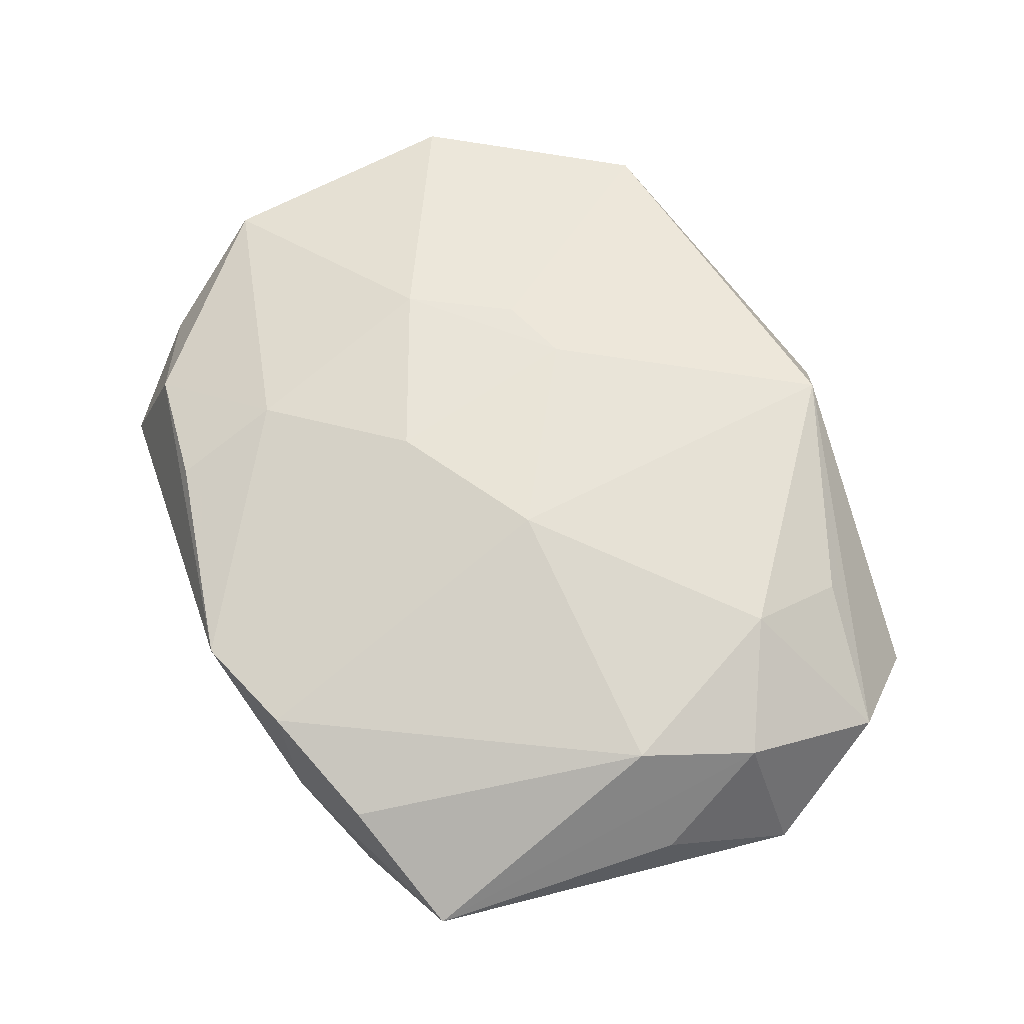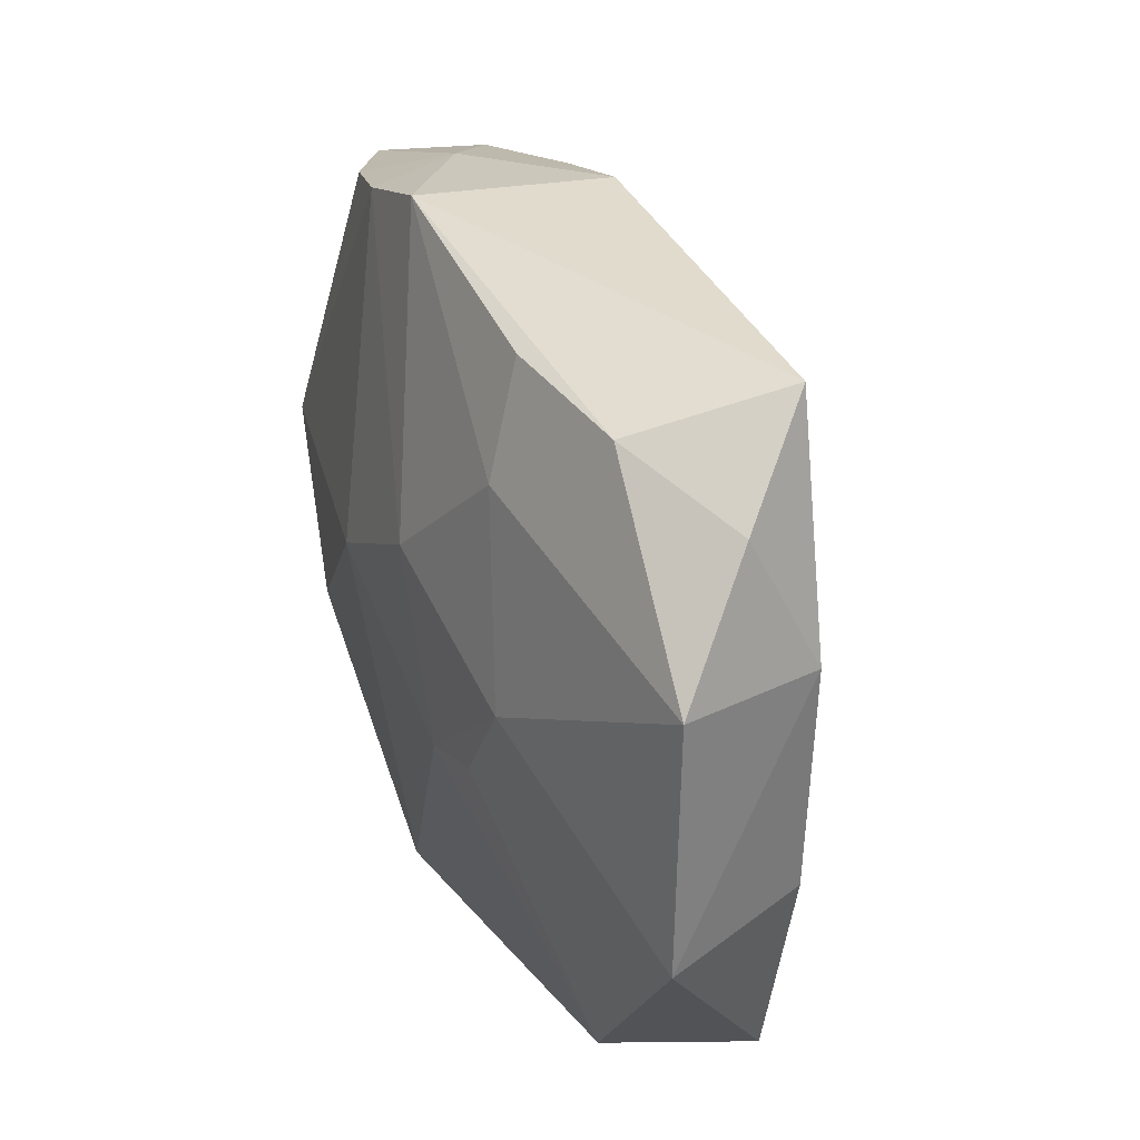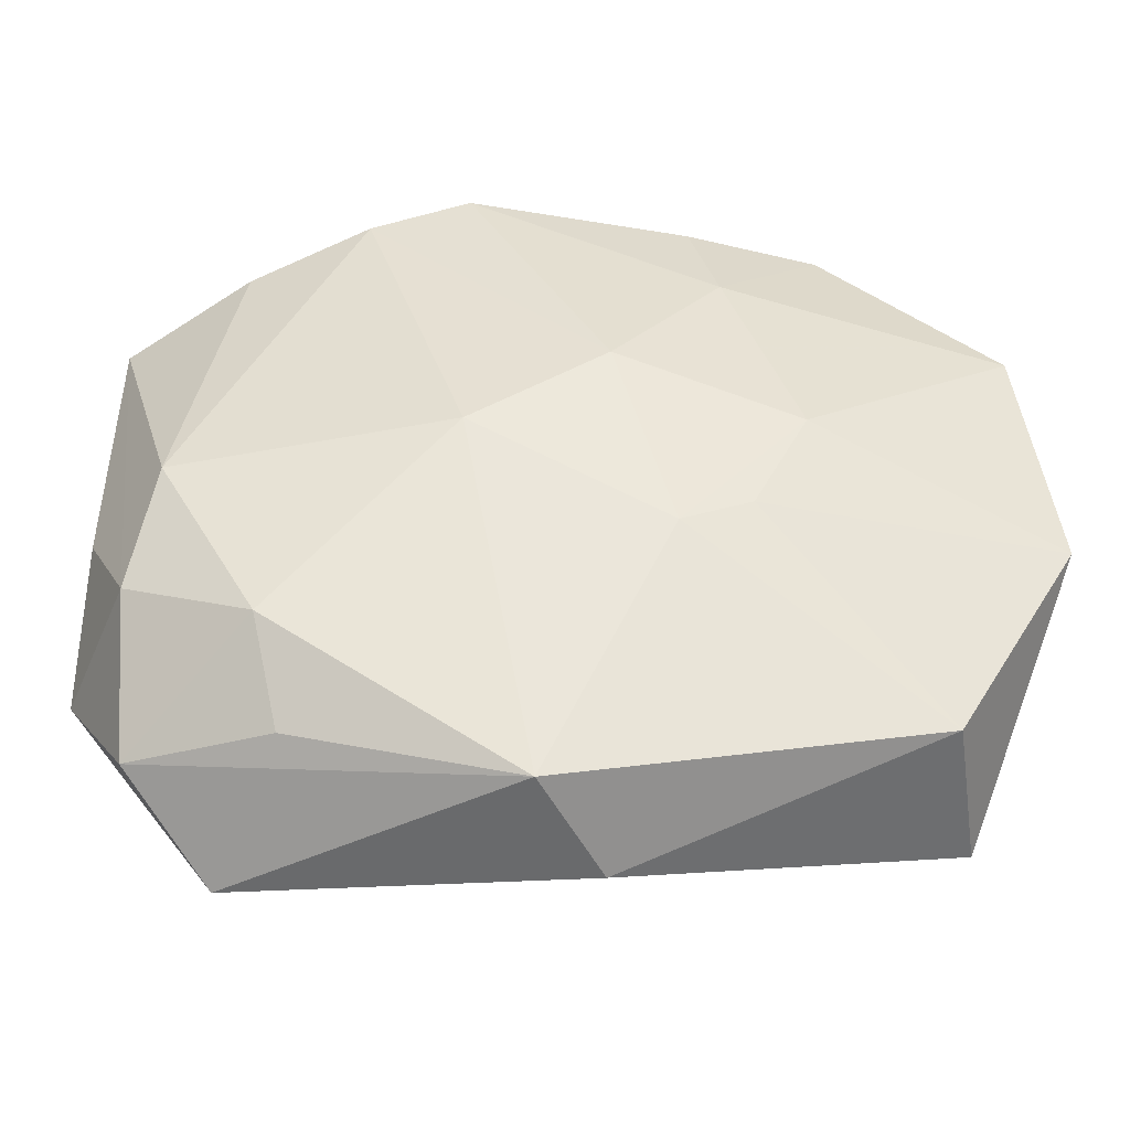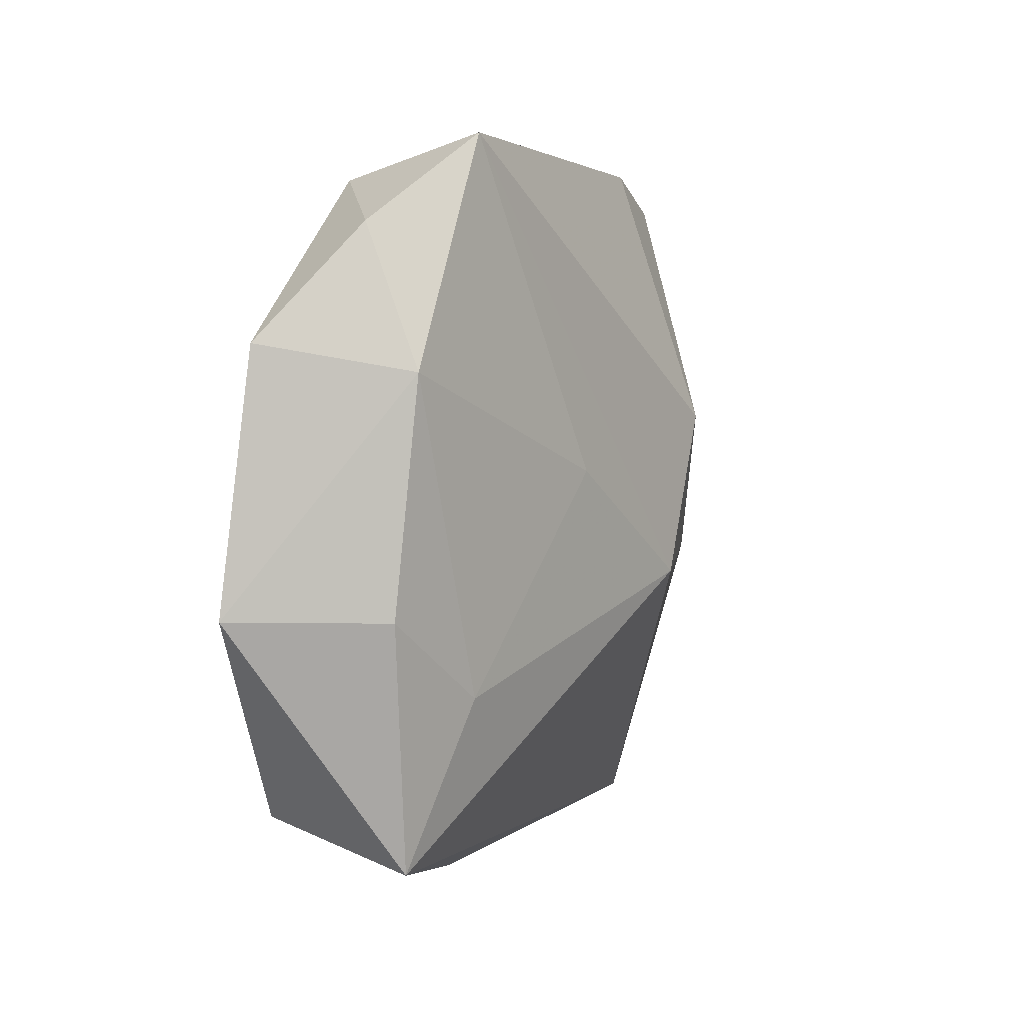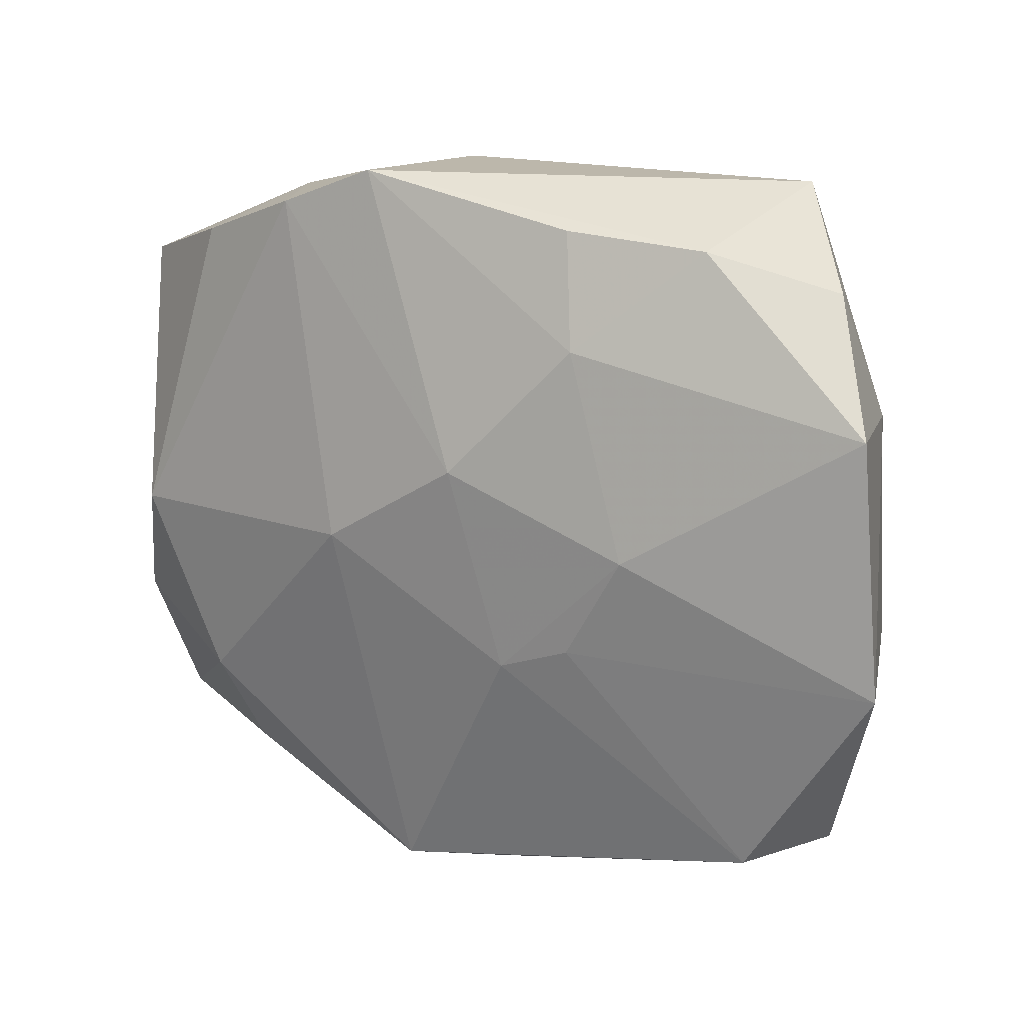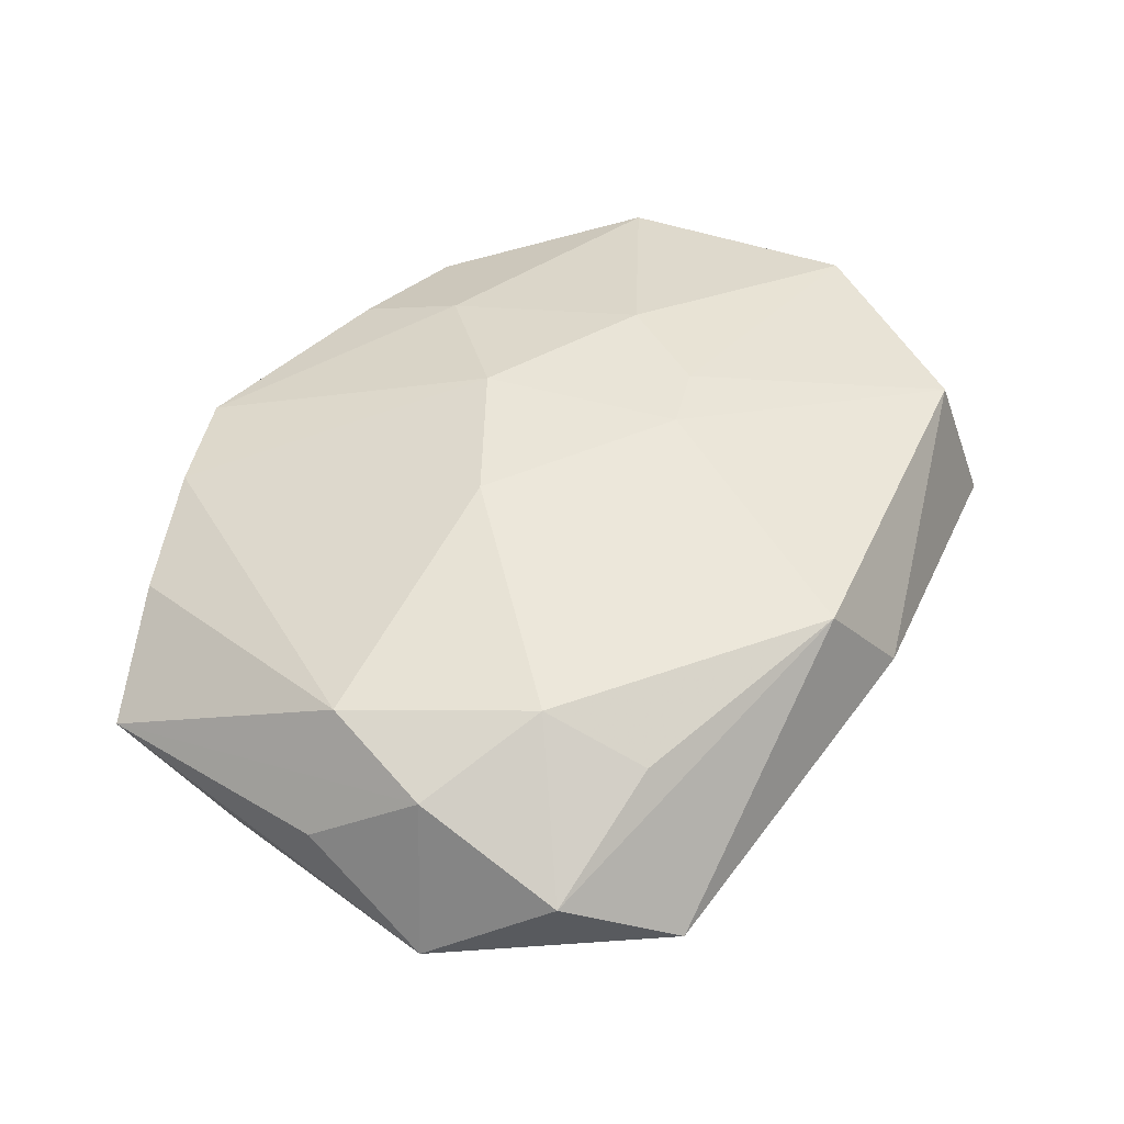
<metadata>
{"format":"obj","ext":"obj","renderer":"f3d","projection":"perspective","resolution":1024,"background":"white","views":[{"elev":61.1,"azim":-109.4,"up":"+Z"},{"elev":38.6,"azim":63.3,"up":"+Y"},{"elev":-37.5,"azim":-5.4,"up":"+Y"},{"elev":6.0,"azim":106.8,"up":"+Y"},{"elev":22.4,"azim":27.8,"up":"+Y"},{"elev":45.1,"azim":-54.7,"up":"+Z"}]}
</metadata>
<code>
v 0.01335 0.004142 -0.01201
v -0.02091 -0.02394 0.006883
v 0.0344 -0.005638 -0.003019
v 0.002949 -0.03229 0.003218
v -0.007393 0.02856 -0.009536
v 0.028 -0.02253 0.0097
v -0.002846 -0.02925 0.01116
v -0.01371 -0.004934 -0.0139
v 0.02501 0.03068 -0.006619
v -0.02628 0.02245 -0.007527
v -0.02314 -0.01568 0.01015
v 0.01321 -0.005255 0.01305
v 0.01195 0.01926 0.01027
v 0.002591 0.00855 0.01339
v 0.0328 0.01285 -0.004402
v 0.03111 -0.02555 -0.002622
v -0.01955 0.02643 -0.001874
v -0.03318 -0.01134 0.005965
v 0.03562 0.01497 0.007724
v -0.03601 0.01846 -0.002041
v -0.008373 0.03068 0.006648
v -0.0251 -0.0305 -0.00465
v 0.03819 -0.005548 0.009385
v -0.01662 0.02707 0.006437
v -0.008667 0.0009167 0.01339
v 0.009995 0.02803 0.00707
v 0.02108 0.02736 0.005379
v -0.02626 0.0228 0.003611
v -0.03222 -0.02349 0.001056
v 0.0306 0.02402 0.0005002
v 0.001095 -0.005367 -0.01628
v -0.03728 -0.01397 -0.006452
v -0.01565 0.02553 -0.009737
v 0.01771 0.00333 0.01281
v -0.03657 -0.002716 -0.0005863
v -0.03514 0.006558 -0.007096
v -0.03104 -0.001542 0.008323
v 0.007449 -0.007613 0.01339
v -0.005271 0.007598 -0.01699
v 0.02605 -0.01257 -0.006533
f 16 22 31
f 4 22 16
f 4 16 6
f 6 16 23
f 8 39 31
f 32 39 8
f 31 22 8
f 8 22 32
f 36 39 32
f 32 20 36
f 12 6 23
f 14 13 21
f 9 39 5
f 5 21 9
f 9 21 27
f 31 39 9
f 7 22 4
f 4 6 7
f 39 36 10
f 10 36 20
f 34 12 23
f 34 13 14
f 26 13 27
f 27 21 26
f 26 21 13
f 27 13 19
f 23 15 19
f 19 34 23
f 13 34 19
f 22 7 29
f 32 22 29
f 6 12 38
f 38 7 6
f 38 34 14
f 12 34 38
f 35 20 32
f 20 37 28
f 14 21 24
f 24 28 37
f 5 39 33
f 33 10 5
f 39 10 33
f 17 10 20
f 17 24 21
f 17 21 5
f 5 10 17
f 20 28 17
f 28 24 17
f 40 16 31
f 31 9 1
f 9 15 1
f 1 40 31
f 15 40 1
f 30 15 9
f 30 19 15
f 30 9 27
f 27 19 30
f 2 7 11
f 11 29 2
f 2 29 7
f 11 7 25
f 7 38 25
f 25 38 14
f 25 37 11
f 14 24 25
f 25 24 37
f 18 37 20
f 20 35 18
f 11 37 18
f 18 29 11
f 32 29 18
f 18 35 32
f 16 40 3
f 3 40 15
f 23 16 3
f 3 15 23

</code>
